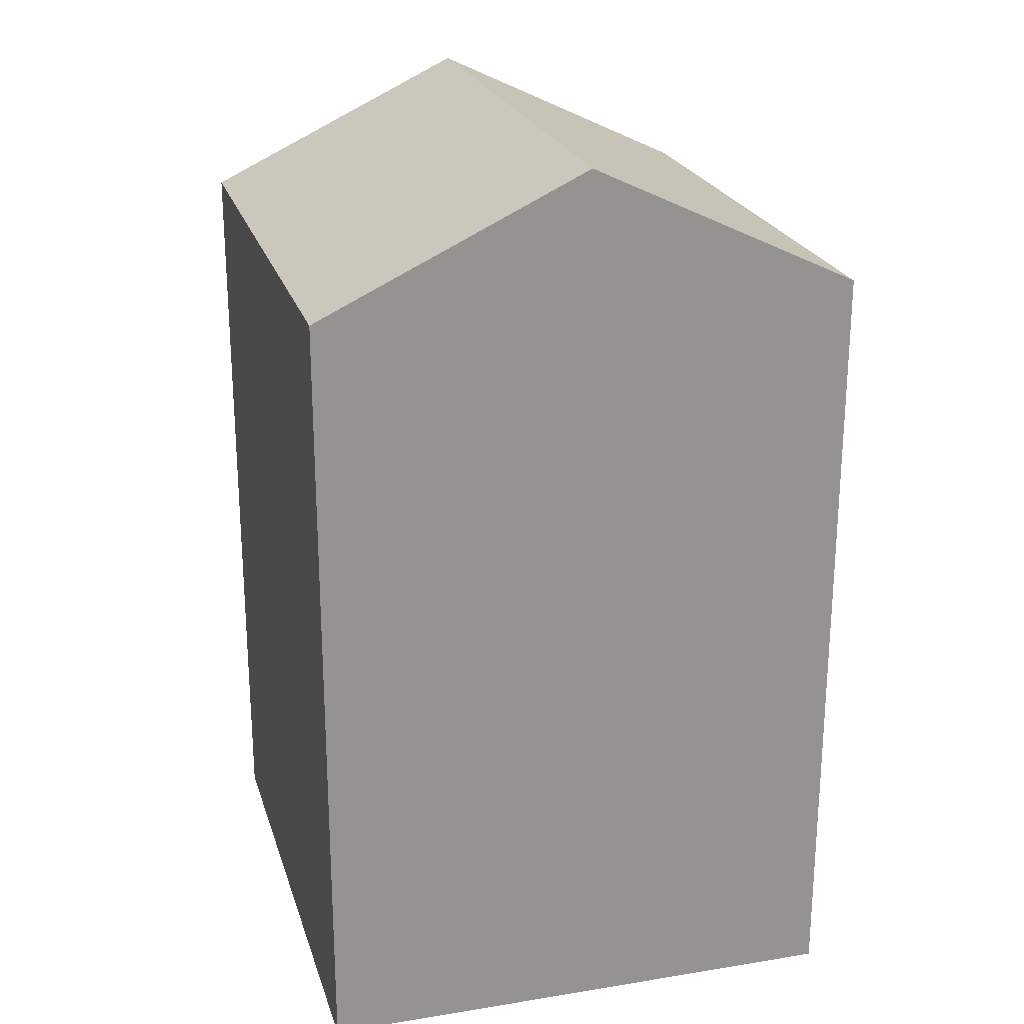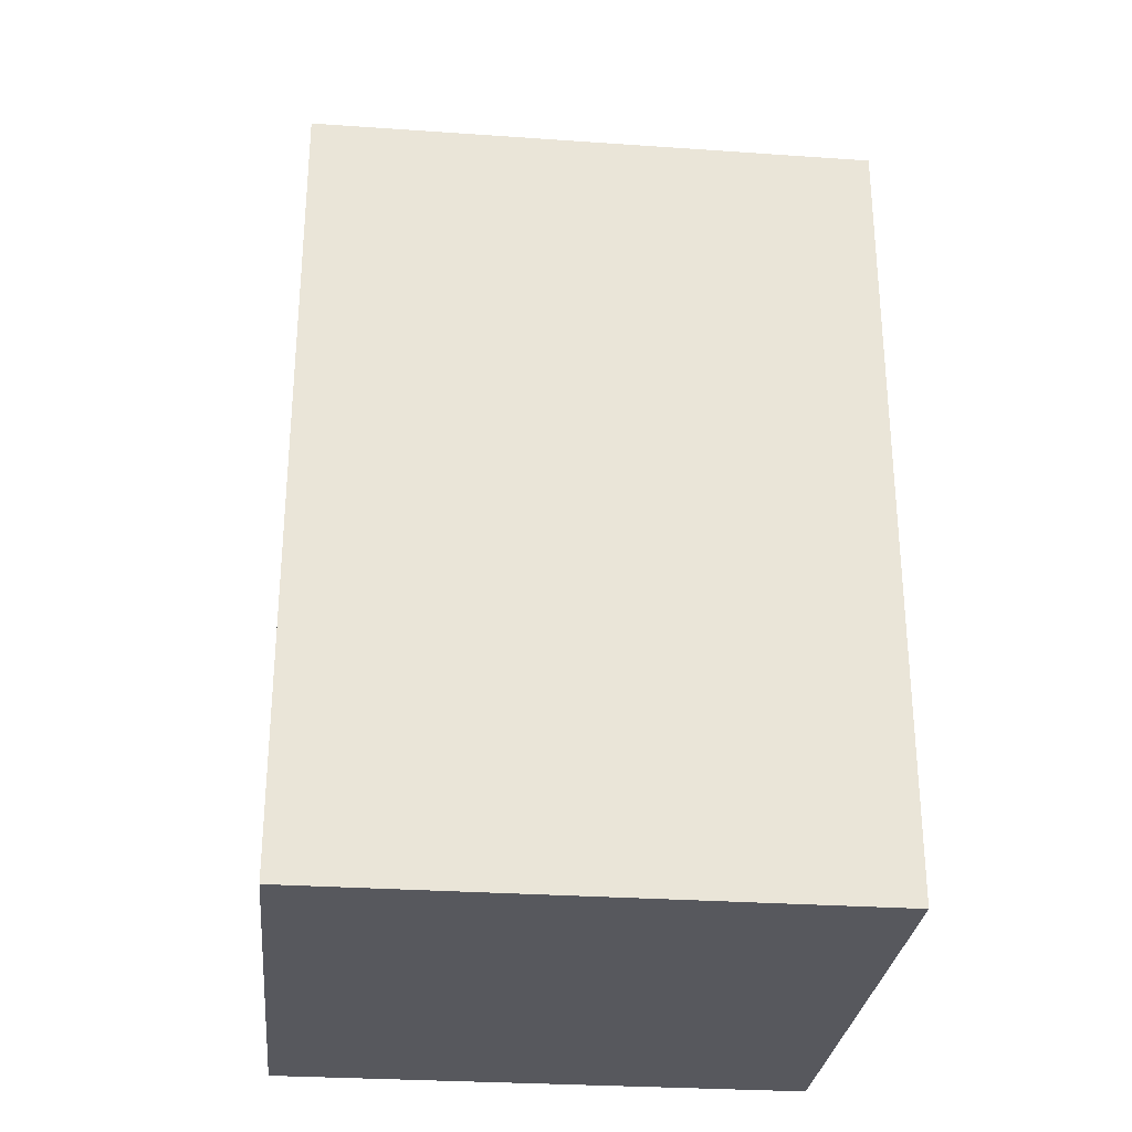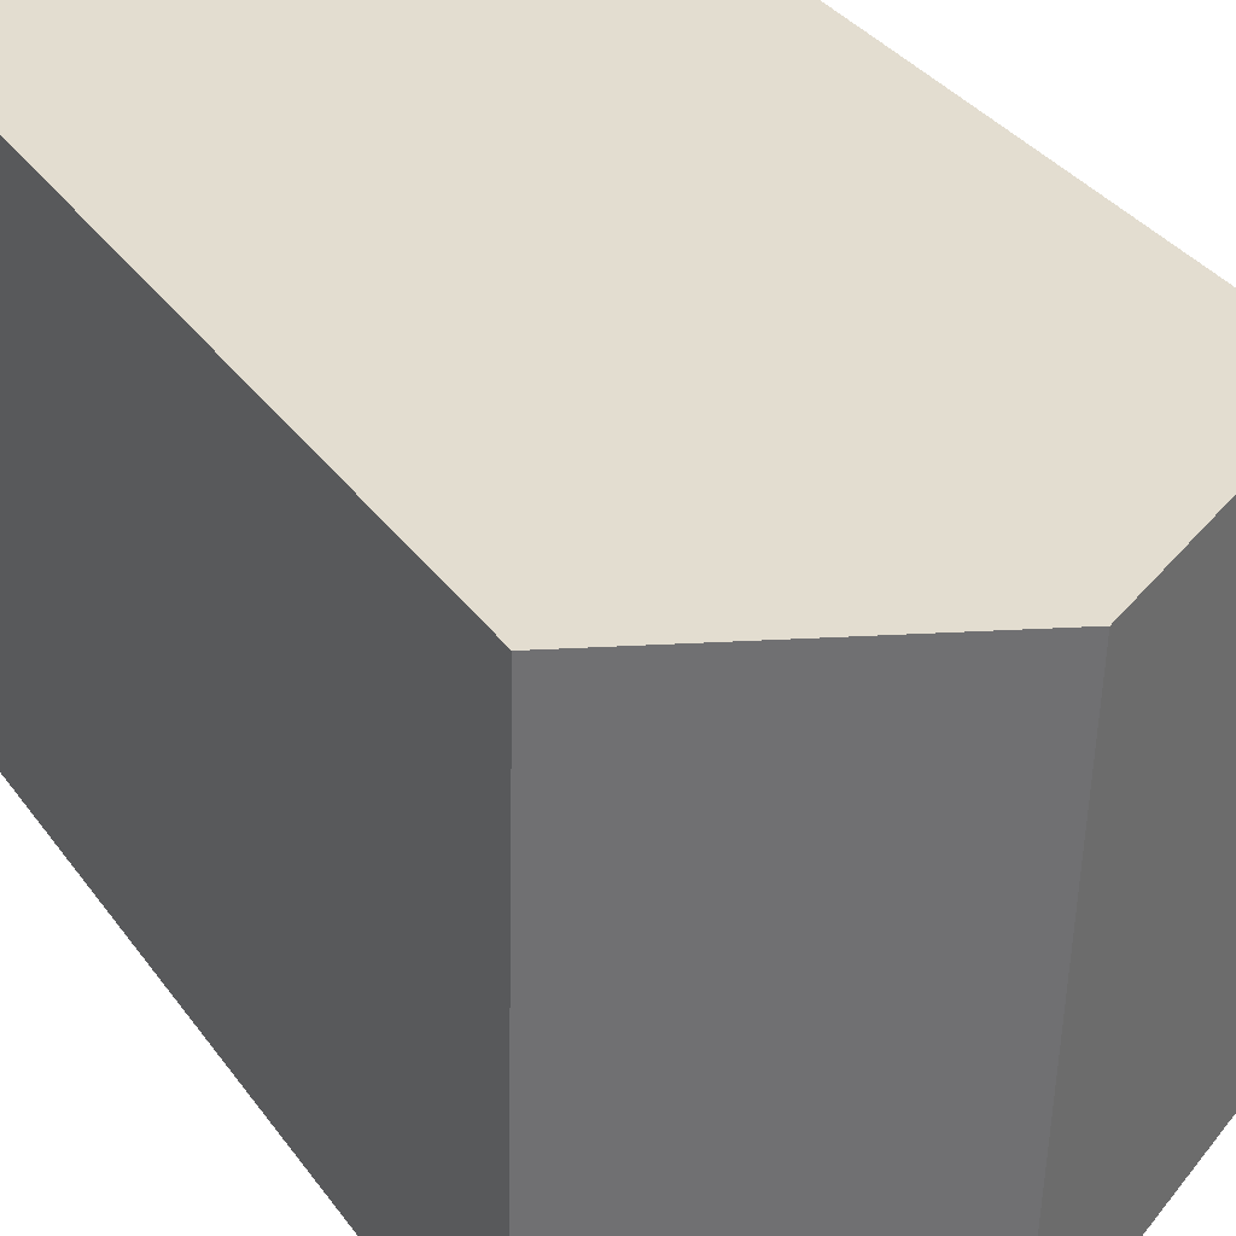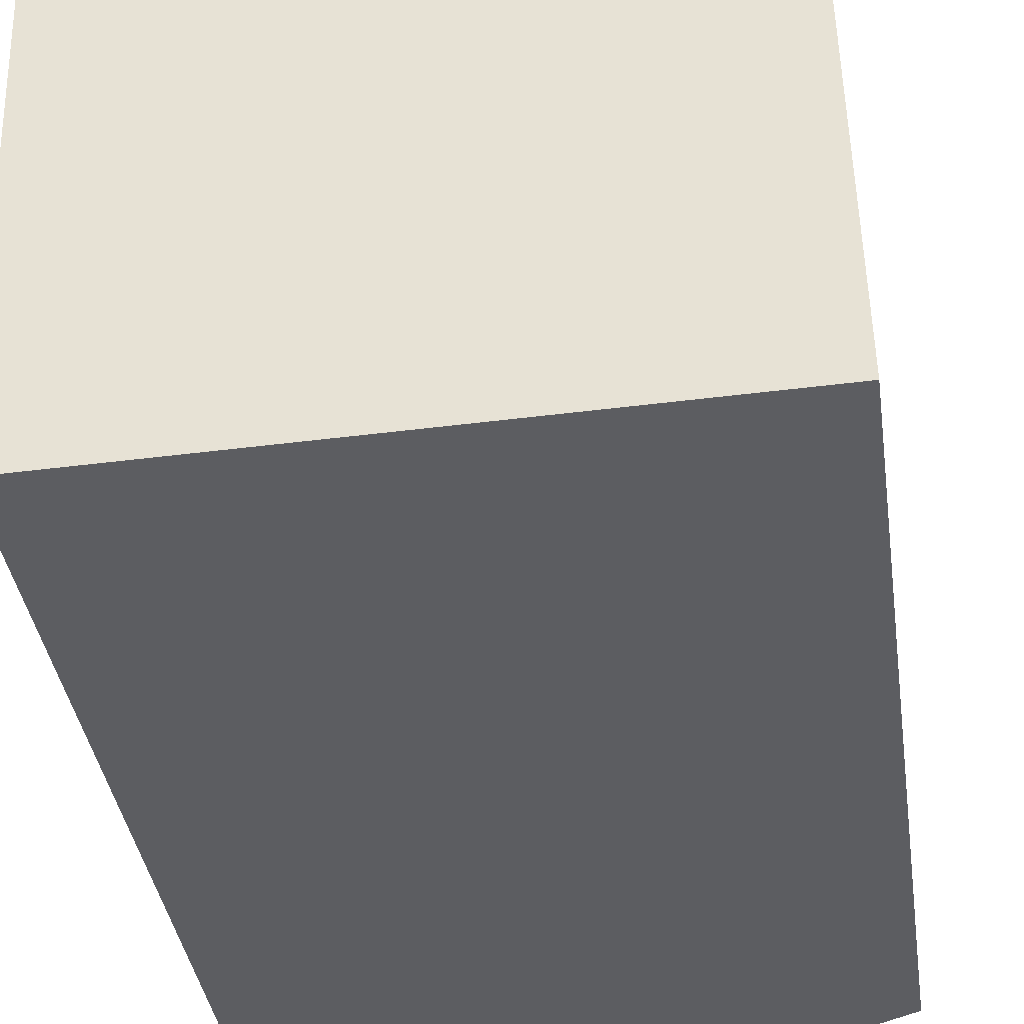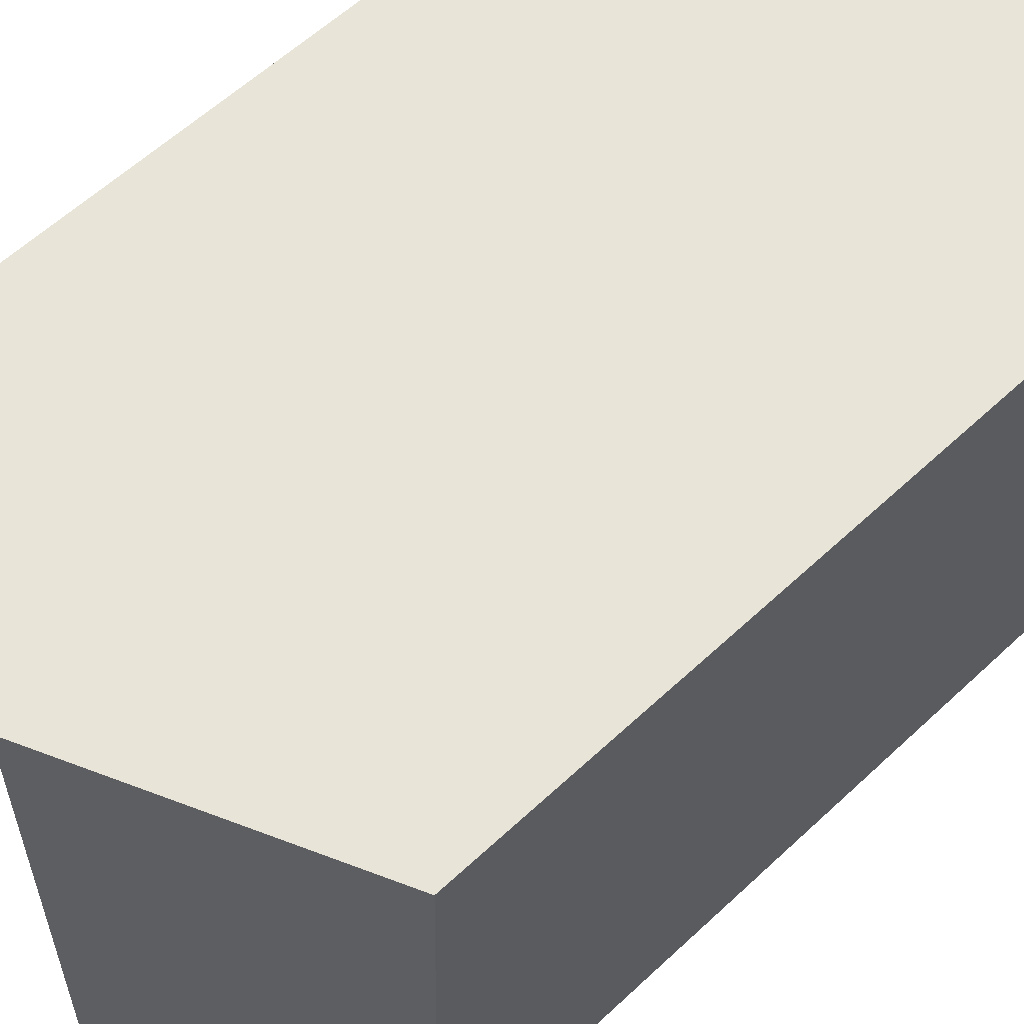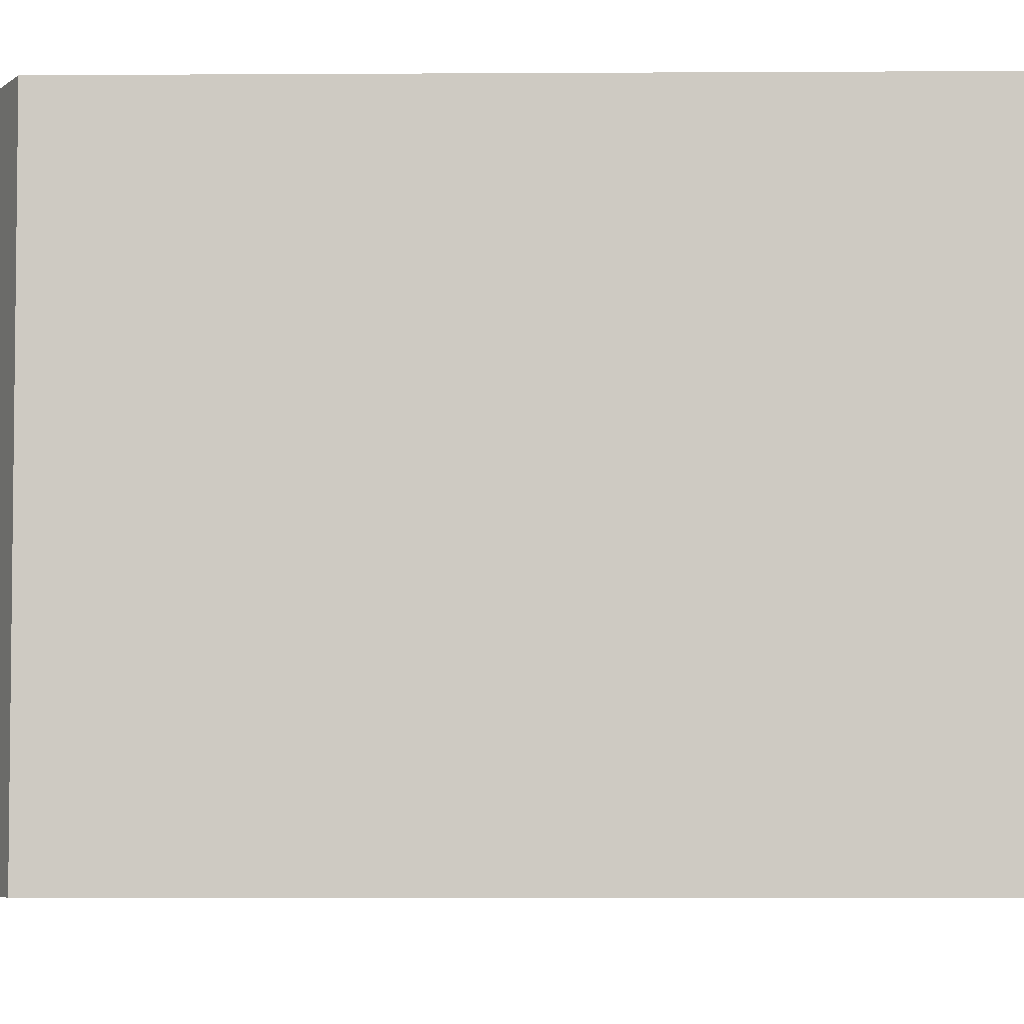
<metadata>
{"format":"obj","ext":"obj","renderer":"f3d","projection":"perspective","resolution":1024,"background":"white","views":[{"elev":23.1,"azim":163.0,"up":"+Y"},{"elev":-28.9,"azim":82.7,"up":"+Y"},{"elev":36.0,"azim":148.5,"up":"+Z"},{"elev":-36.5,"azim":7.8,"up":"+Z"},{"elev":59.8,"azim":-133.7,"up":"+Z"},{"elev":-6.0,"azim":-89.0,"up":"+Z"}]}
</metadata>
<code>
v  6.921 -1.19e-17 0.1944
v  14.18 8.455e-16 -13.81
v  13.84 -2.381e-17 0.3888
v  0 0 0
v  0.341 8.693e-16 -14.2
v  7.262 8.574e-16 -14
v  7.262 23.53 -14
v  0.0004304 20.22 -0.0006398
v  6.921 23.53 0.1937
v  0.3414 20.22 -14.2
v  14.18 20.22 -13.81
v  13.84 20.22 0.3882
g defaultobject
f 1 2 3
f 2 1 4
f 2 4 5
f 2 5 6
f 7 8 9
f 8 7 10
f 11 9 12
f 9 11 7
f 12 1 3
f 1 12 4
f 4 12 8
f 8 12 9
f 10 6 5
f 6 10 2
f 2 10 11
f 11 10 7
f 8 5 4
f 5 8 10
f 2 12 3
f 12 2 11

</code>
